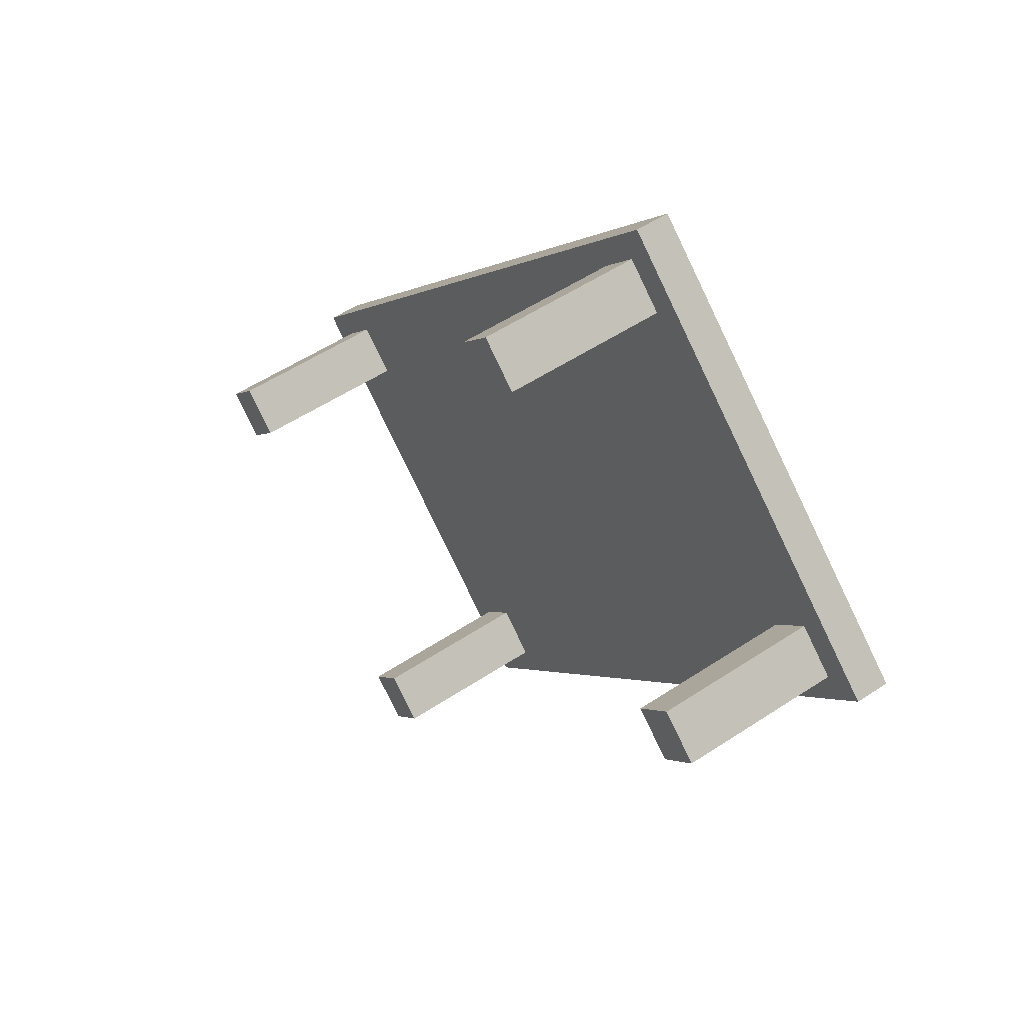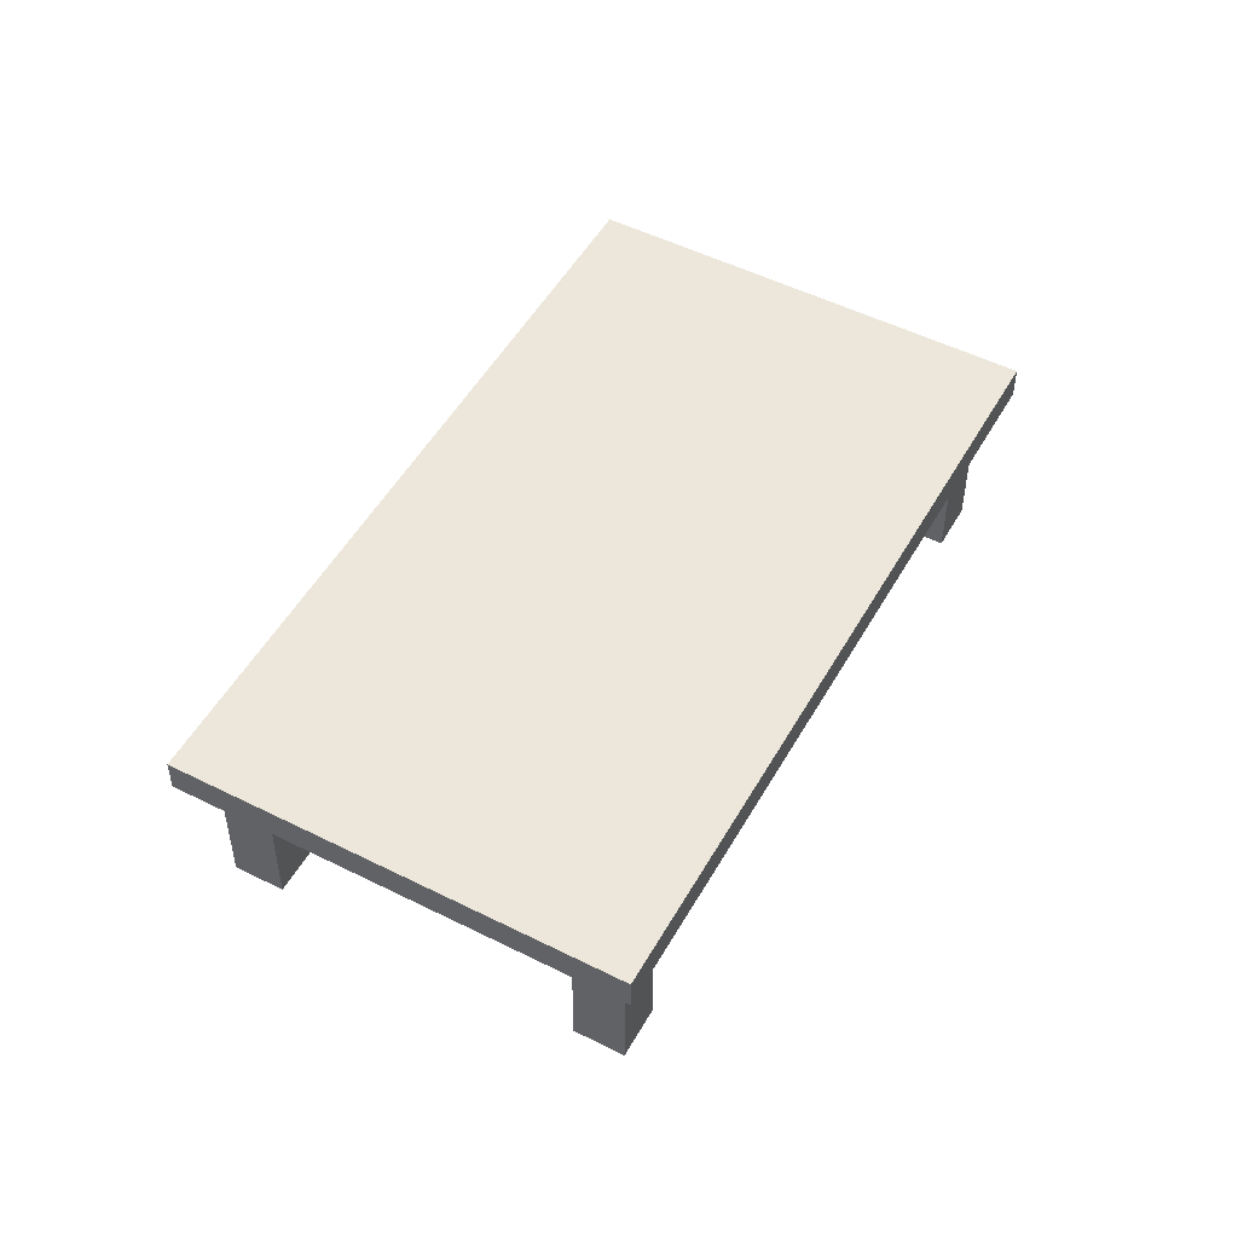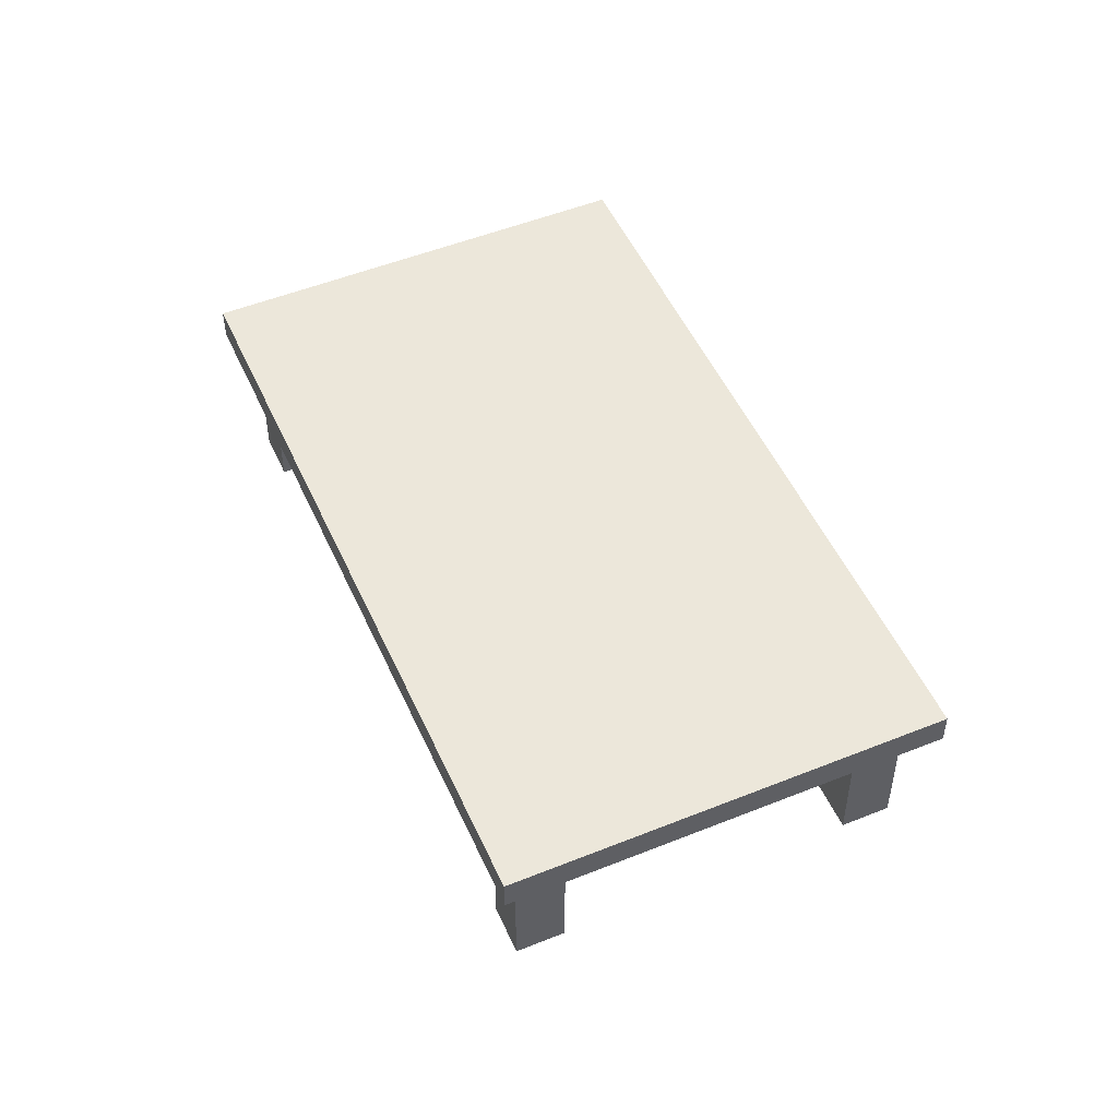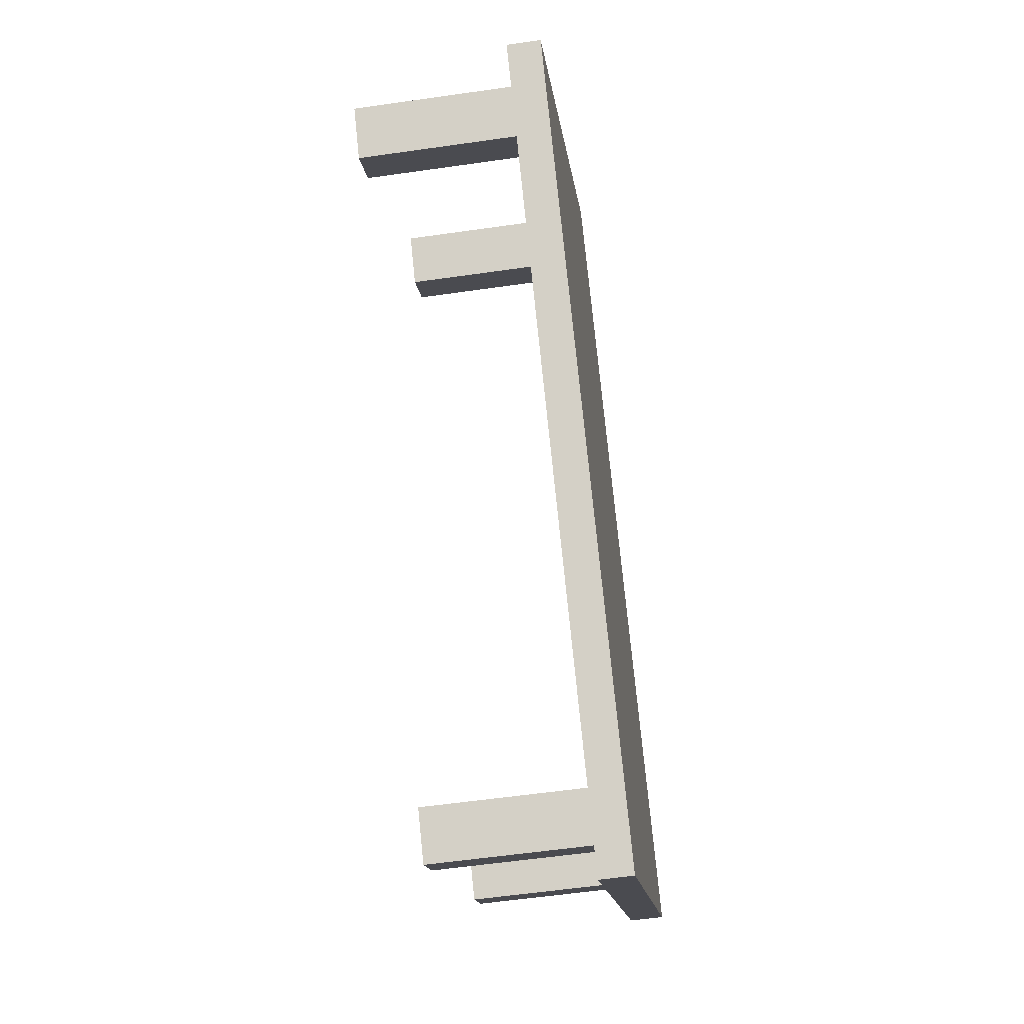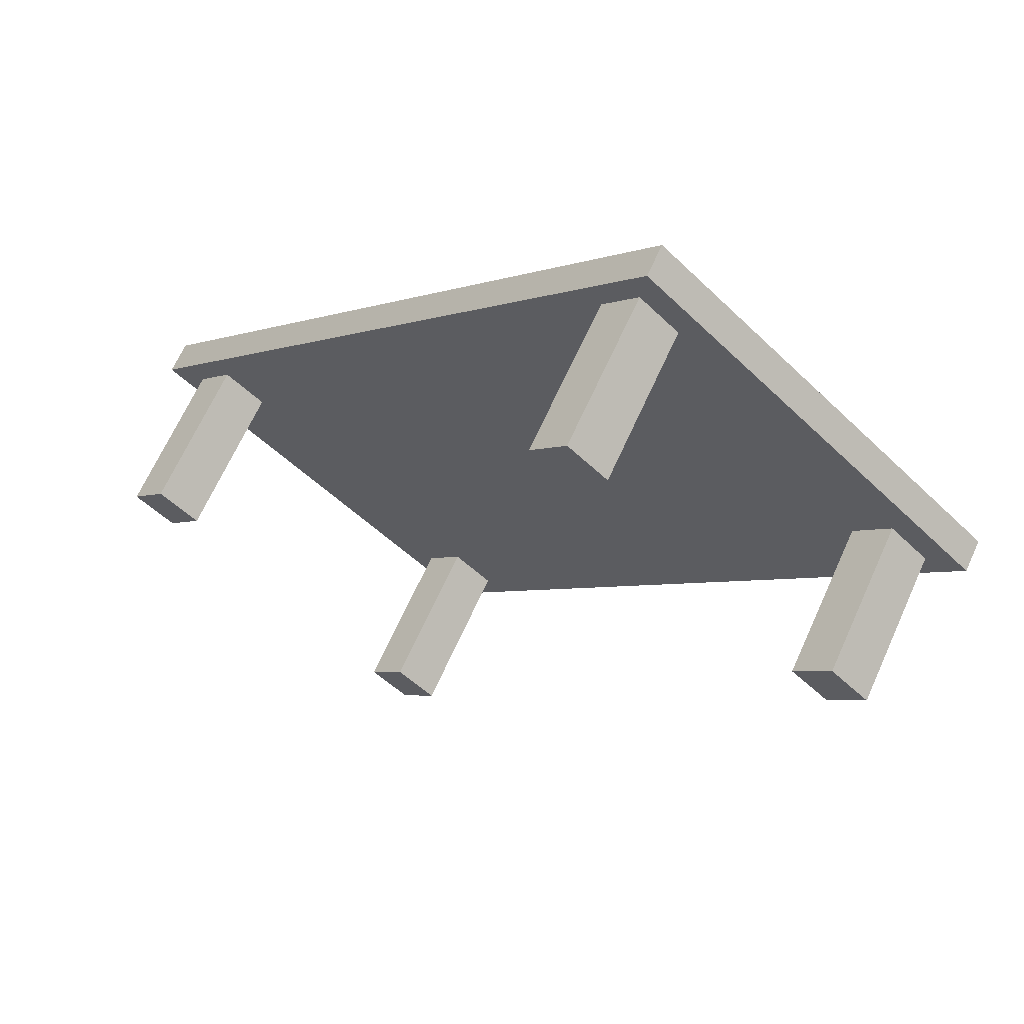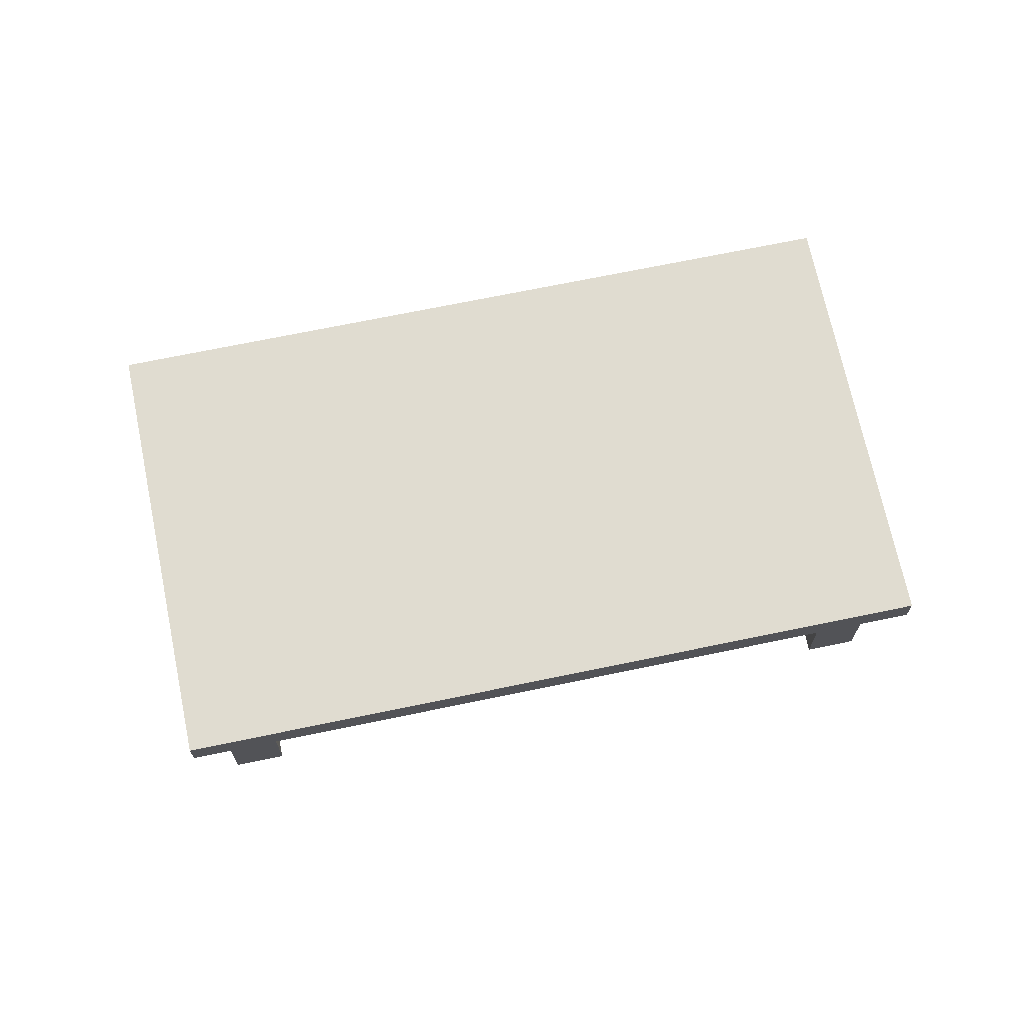
<metadata>
{"format":"obj","ext":"obj","renderer":"f3d","projection":"perspective","resolution":1024,"background":"white","views":[{"elev":52.4,"azim":54.3,"up":"+Z"},{"elev":51.0,"azim":70.9,"up":"+Y"},{"elev":51.0,"azim":18.4,"up":"+Y"},{"elev":-56.4,"azim":98.6,"up":"+Z"},{"elev":65.8,"azim":24.2,"up":"+Z"},{"elev":69.7,"azim":-59.6,"up":"+Y"}]}
</metadata>
<code>
g Mesh1 Model
v 2.54 3.474e-17 -1.555
v 2.614 0.33 -1.474
v 2.614 3.474e-17 -1.474
f 1 2 3
v 2.54 0.33 -1.555
f 2 1 4
v 2.459 0.33 -1.482
f 1 5 4
v 2.459 3.474e-17 -1.482
f 5 1 6
v 2.533 3.474e-17 -1.4
f 1 7 6
f 7 1 3
f 2 7 3
v 2.533 0.33 -1.4
f 7 2 8
f 8 4 2
f 4 8 5
f 5 7 8
f 7 5 6
v 2.543 0.33 -1.315
f 9 5 8
v 2.422 0.33 -1.448
f 5 9 10
v 1.403 0.4 -2.574
f 9 11 10
v 2.543 0.4 -1.315
f 11 9 12
v 2.58 0.33 -1.348
f 13 12 9
v 2.661 0.33 -1.422
f 12 13 14
f 13 2 14
f 2 13 8
f 9 8 13
v 3.029 0.33 -1.998
f 2 15 14
f 4 15 2
v 3.11 0.33 -2.071
f 4 16 15
f 5 16 4
f 10 16 5
v 2.249 0.33 -3.097
f 10 17 16
v 2.212 0.33 -3.064
f 10 18 17
v 2.131 0.33 -2.99
f 10 19 18
v 2.057 0.33 -3.071
f 10 20 19
v 2.01 0.33 -3.123
f 10 21 20
v 1.642 0.33 -2.548
f 10 22 21
v 1.561 0.33 -2.474
f 10 23 22
v 1.524 0.33 -2.44
f 23 10 24
f 10 11 24
v 1.403 0.33 -2.574
f 24 11 25
v 1.44 0.33 -2.607
f 11 26 25
v 2.129 0.4 -3.231
f 27 26 11
f 27 21 26
v 2.091 0.33 -3.197
f 27 28 21
v 2.129 0.33 -3.231
f 28 27 29
f 27 17 29
v 3.148 0.33 -2.105
f 27 30 17
v 3.268 0.4 -1.971
f 31 30 27
v 3.268 0.33 -1.971
f 30 31 32
v 3.231 0.33 -1.938
f 31 33 32
v 3.15 0.33 -1.864
f 33 31 34
f 34 31 14
f 14 31 12
f 27 12 31
f 12 27 11
v 3.103 0.33 -1.916
f 14 35 34
f 35 14 15
v 3.103 3.474e-17 -1.916
f 15 36 35
v 3.029 3.474e-17 -1.998
f 36 15 37
v 3.11 3.474e-17 -2.071
f 15 38 37
f 38 15 16
f 16 35 15
v 3.184 0.33 -1.99
f 35 16 39
v 3.184 3.474e-17 -1.99
f 40 16 39
f 16 40 38
f 36 38 40
f 38 36 37
f 39 36 40
f 36 39 35
f 39 34 35
f 34 39 33
f 39 32 33
f 39 30 32
f 30 39 16
f 16 17 30
v 2.138 0.33 -3.145
f 41 29 17
f 29 41 28
f 20 28 41
f 28 20 21
v 2.138 3.474e-17 -3.145
f 42 20 41
v 2.057 3.474e-17 -3.071
f 20 42 43
v 2.131 3.474e-17 -2.99
f 42 44 43
v 2.212 3.474e-17 -3.064
f 44 42 45
f 42 18 45
f 18 42 41
f 19 41 18
f 41 19 20
f 43 19 20
f 19 43 44
f 44 18 19
f 18 44 45
f 41 17 18
v 1.521 0.33 -2.681
f 26 21 46
v 1.568 0.33 -2.629
f 21 47 46
f 47 21 22
f 23 47 22
v 1.487 0.33 -2.556
f 47 23 48
v 1.487 3.474e-17 -2.556
f 49 23 48
v 1.561 3.474e-17 -2.474
f 23 49 50
v 1.568 3.474e-17 -2.629
f 51 50 49
v 1.642 3.474e-17 -2.548
f 50 51 52
f 51 22 52
f 22 51 47
f 51 48 47
f 48 51 49
f 48 46 47
f 46 48 26
f 24 26 48
f 26 24 25
f 24 48 23
f 22 50 52
f 50 22 23

</code>
